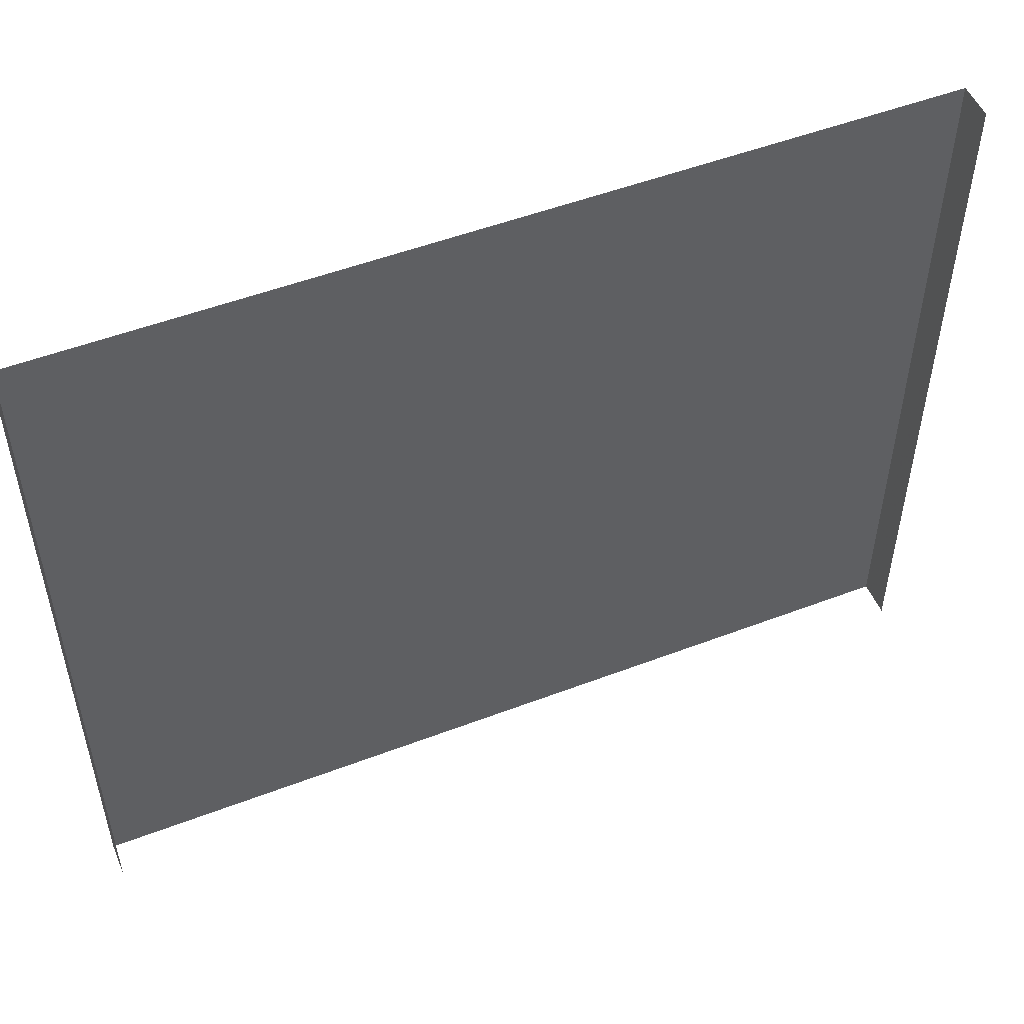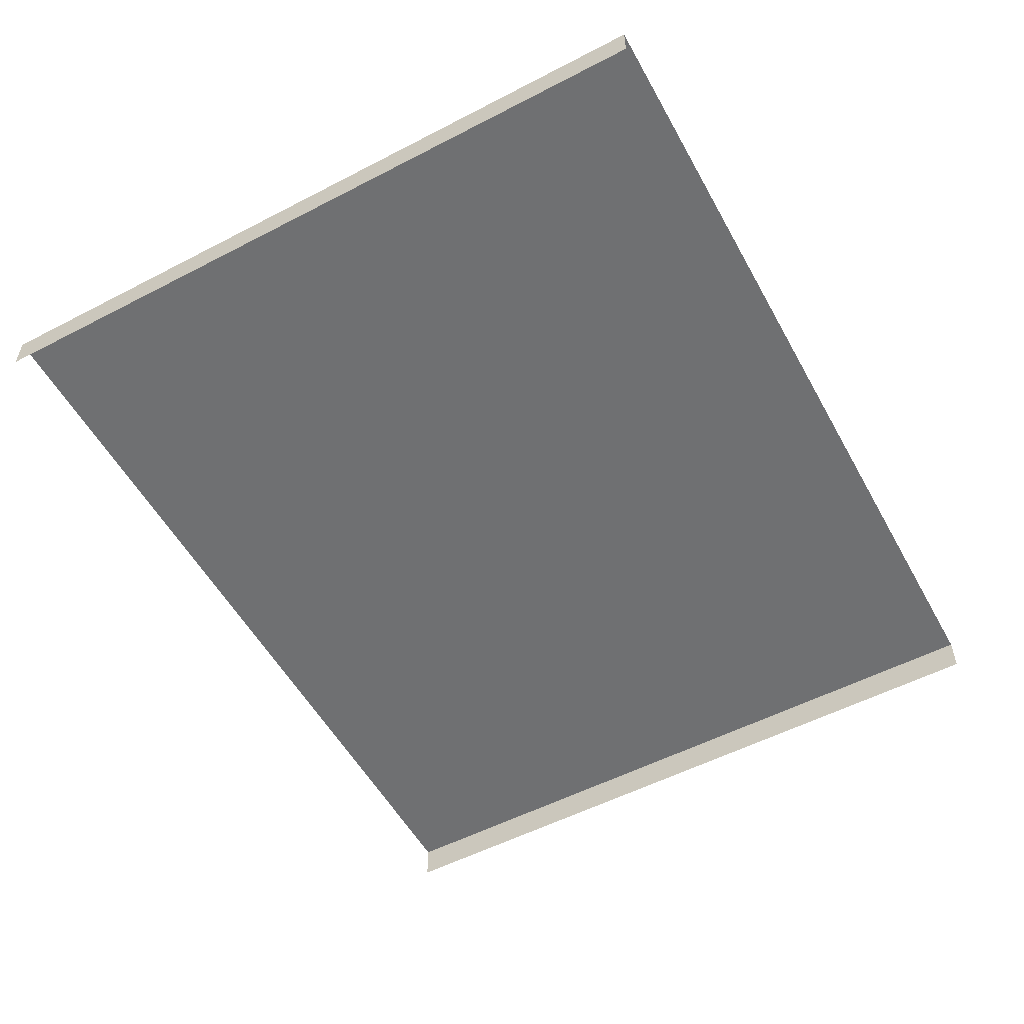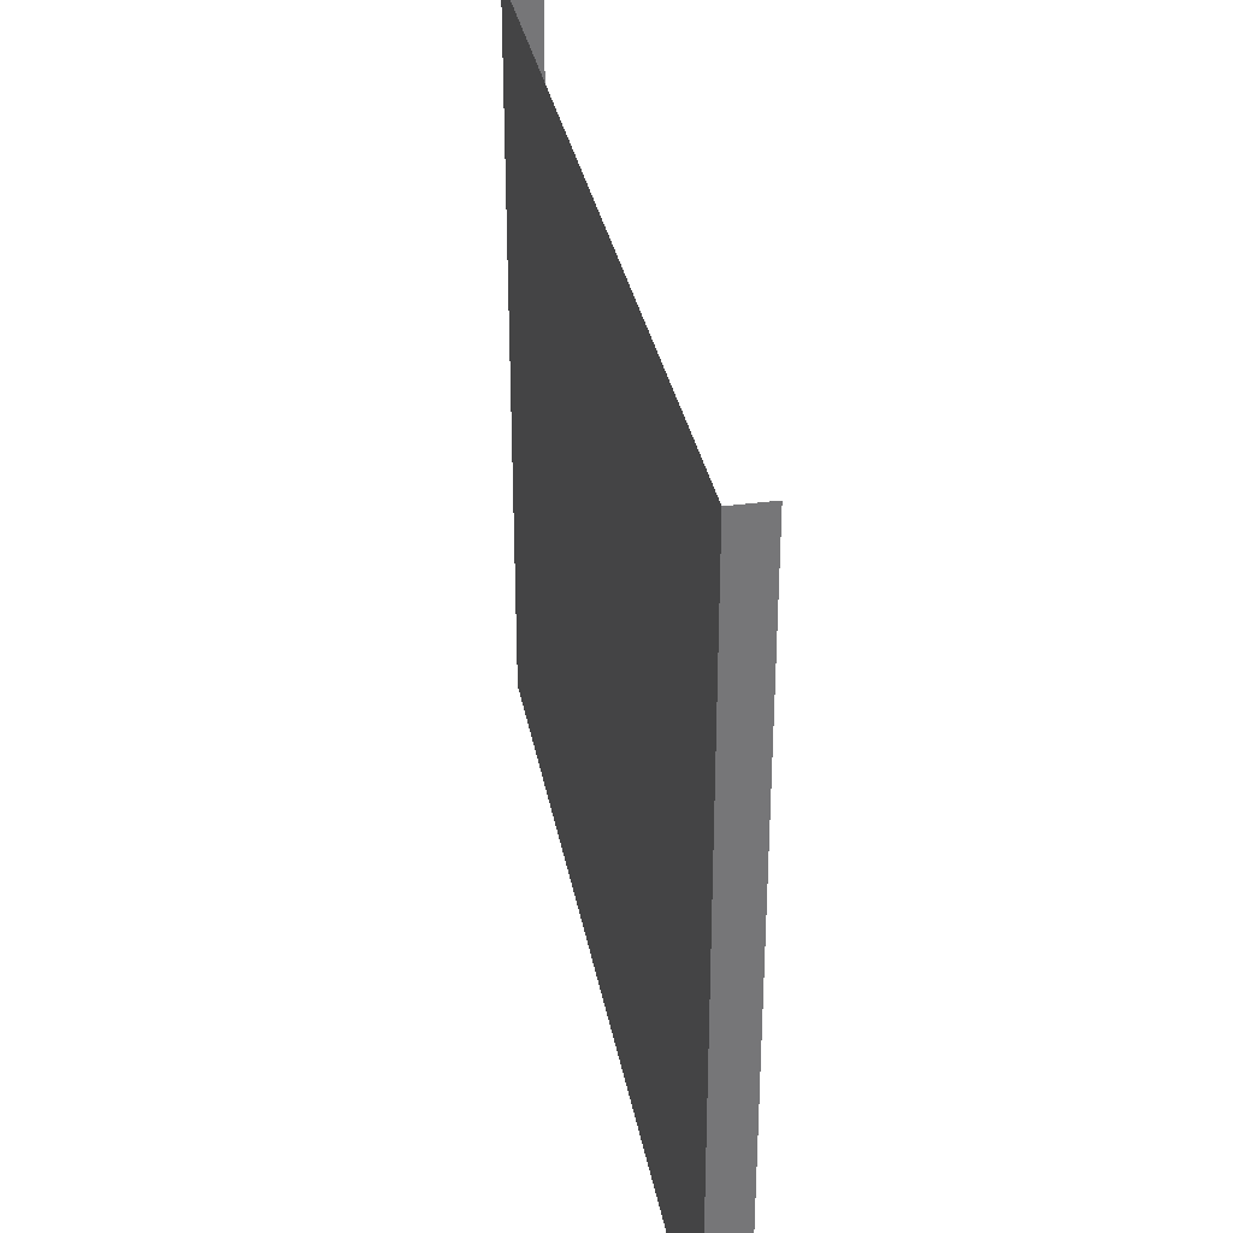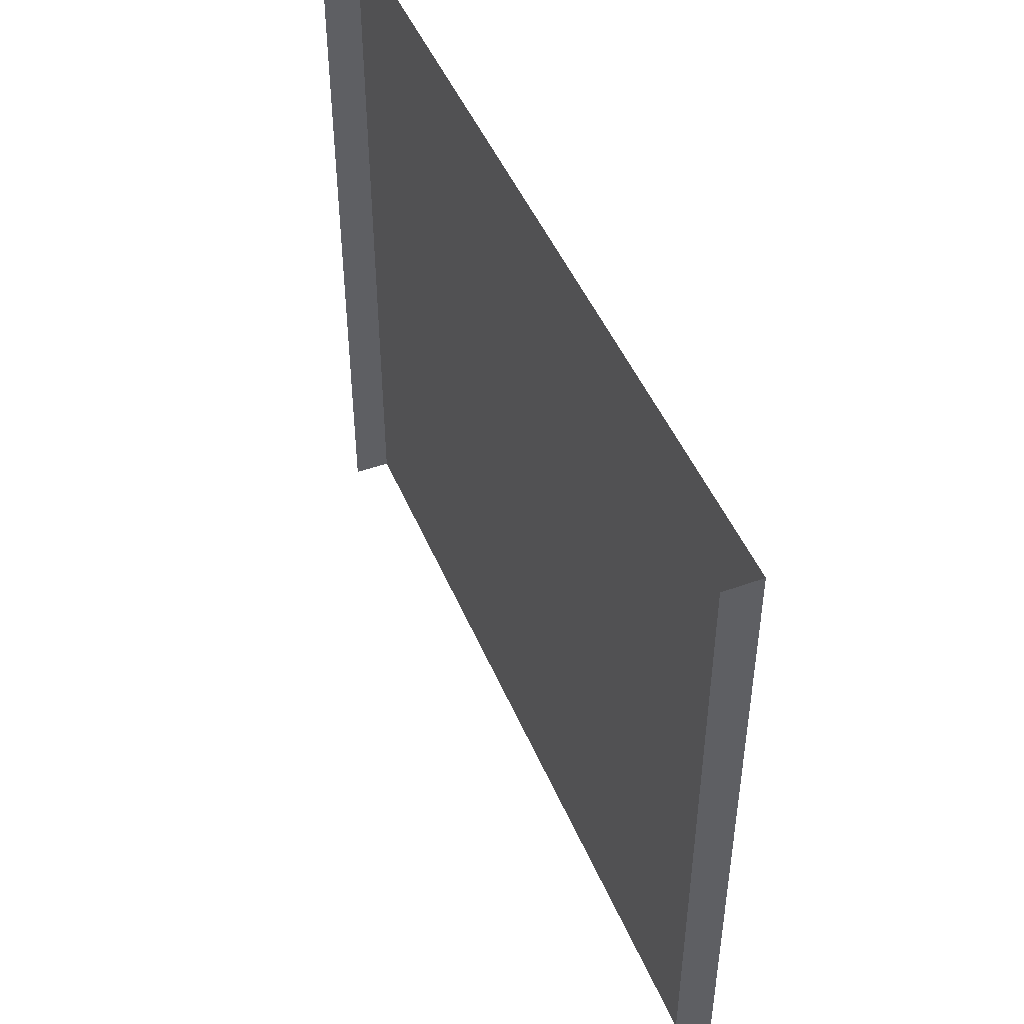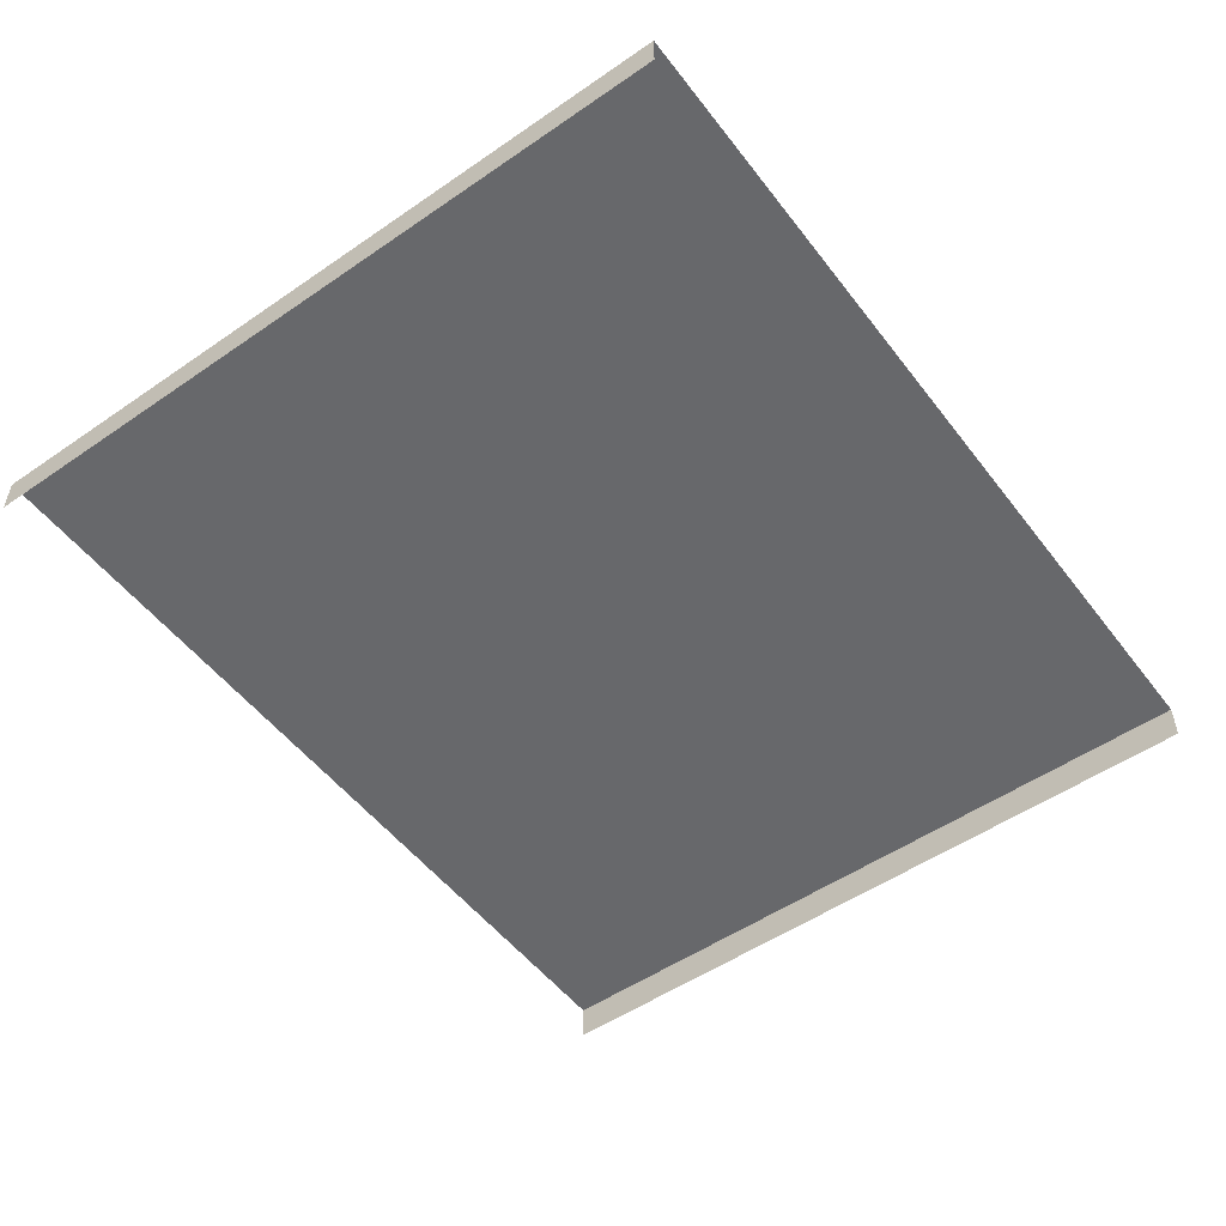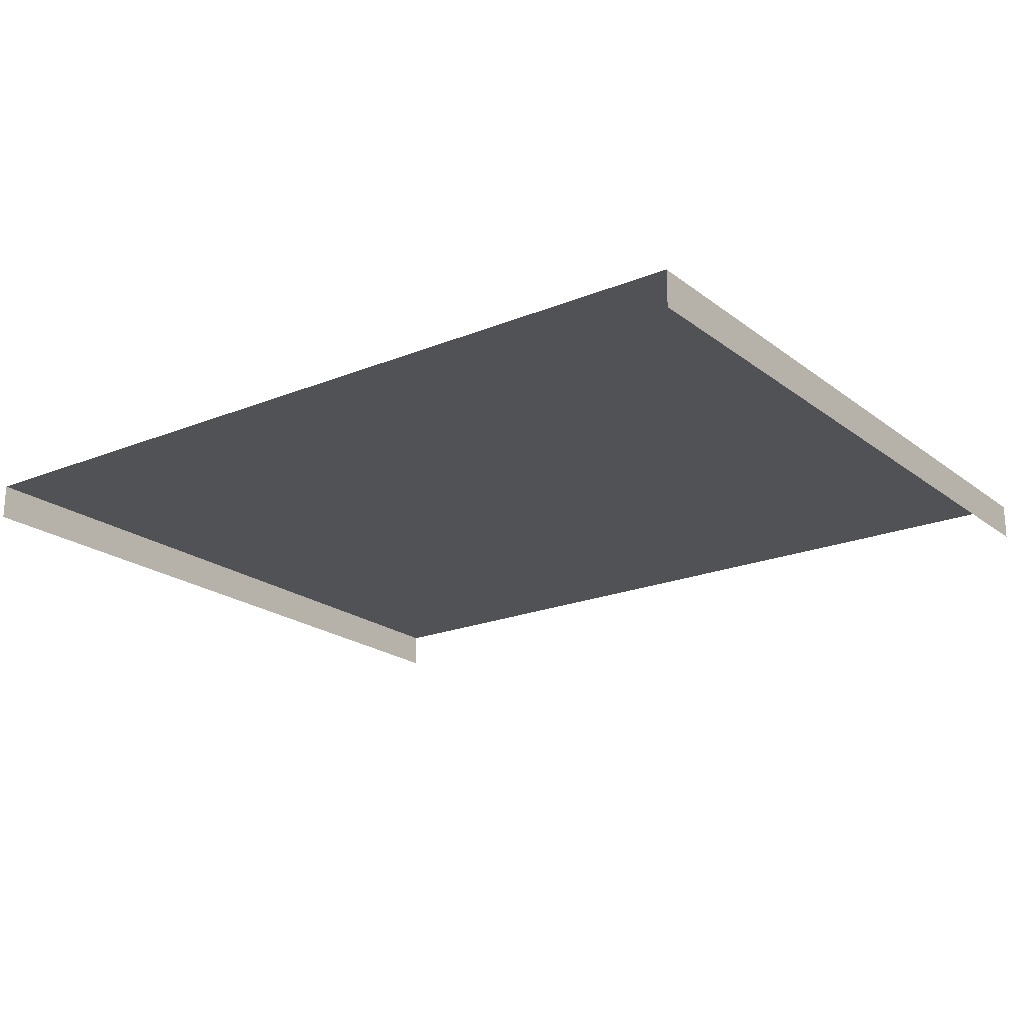
<metadata>
{"format":"obj","ext":"obj","renderer":"f3d","projection":"perspective","resolution":1024,"background":"white","views":[{"elev":51.4,"azim":157.5,"up":"+Y"},{"elev":-54.8,"azim":118.7,"up":"+Z"},{"elev":33.5,"azim":79.5,"up":"+Y"},{"elev":47.5,"azim":-112.2,"up":"+Y"},{"elev":-52.4,"azim":126.5,"up":"+Z"},{"elev":-20.6,"azim":36.5,"up":"+Z"}]}
</metadata>
<code>
v 3660 -284 9700
v 3660 -284 9698
v 3660 -252 9698
v 3660 -244 9700
v 3660 -284 9700
v 3660 -252 9698
v 3660 -244 9698
v 3660 -244 9700
v 3660 -252 9698
v 3660 -244 9700
v 3638 -244 9700
v 3638 -284 9700
v 3660 -284 9700
v 3660 -244 9700
v 3638 -284 9700
v 3612 -252 9698
v 3612 -284 9698
v 3612 -284 9700
v 3612 -244 9698
v 3612 -252 9698
v 3612 -284 9700
v 3612 -244 9700
v 3612 -244 9698
v 3612 -284 9700
v 3612 -244 9700
v 3612 -284 9700
v 3638 -284 9700
v 3638 -244 9700
v 3612 -244 9700
v 3638 -284 9700
f 1 2 3
f 4 5 6
f 7 8 9
f 10 11 12
f 13 14 15
f 16 17 18
f 19 20 21
f 22 23 24
f 25 26 27
f 28 29 30

</code>
